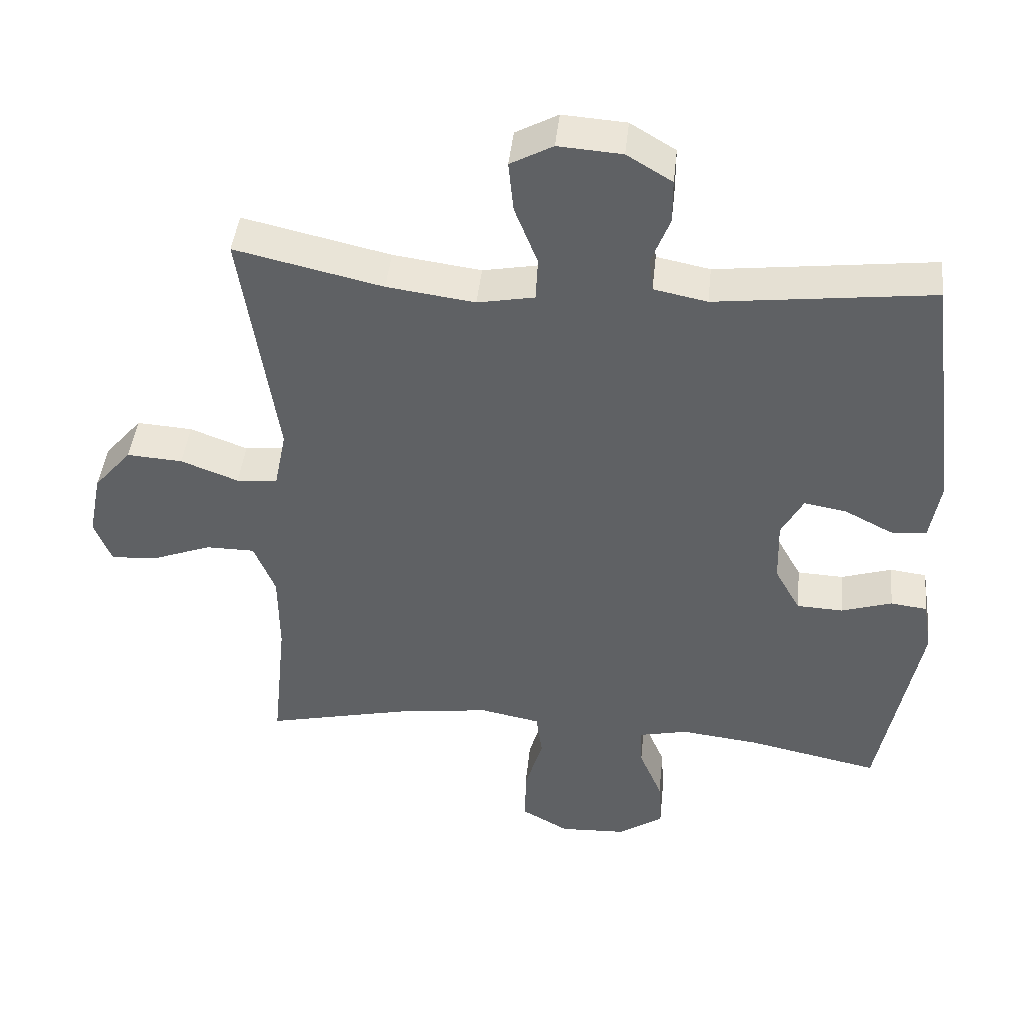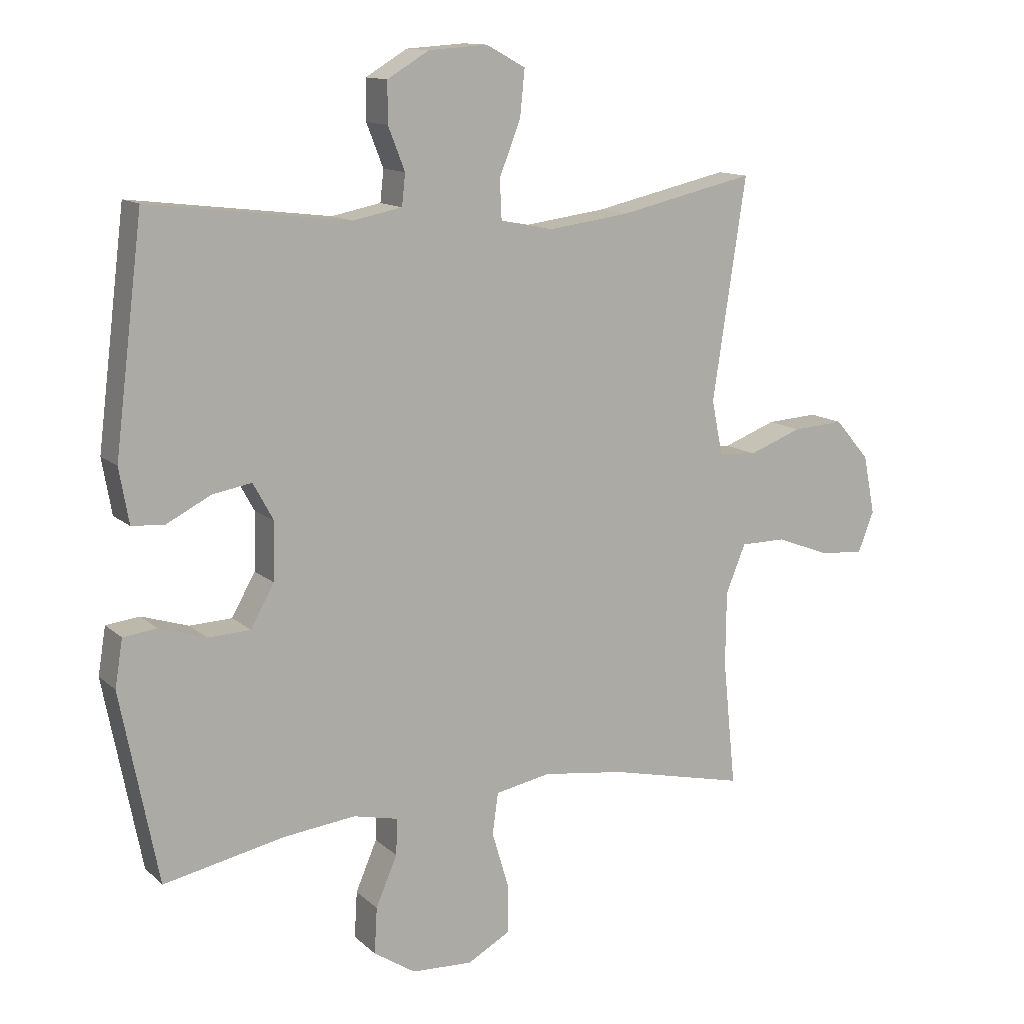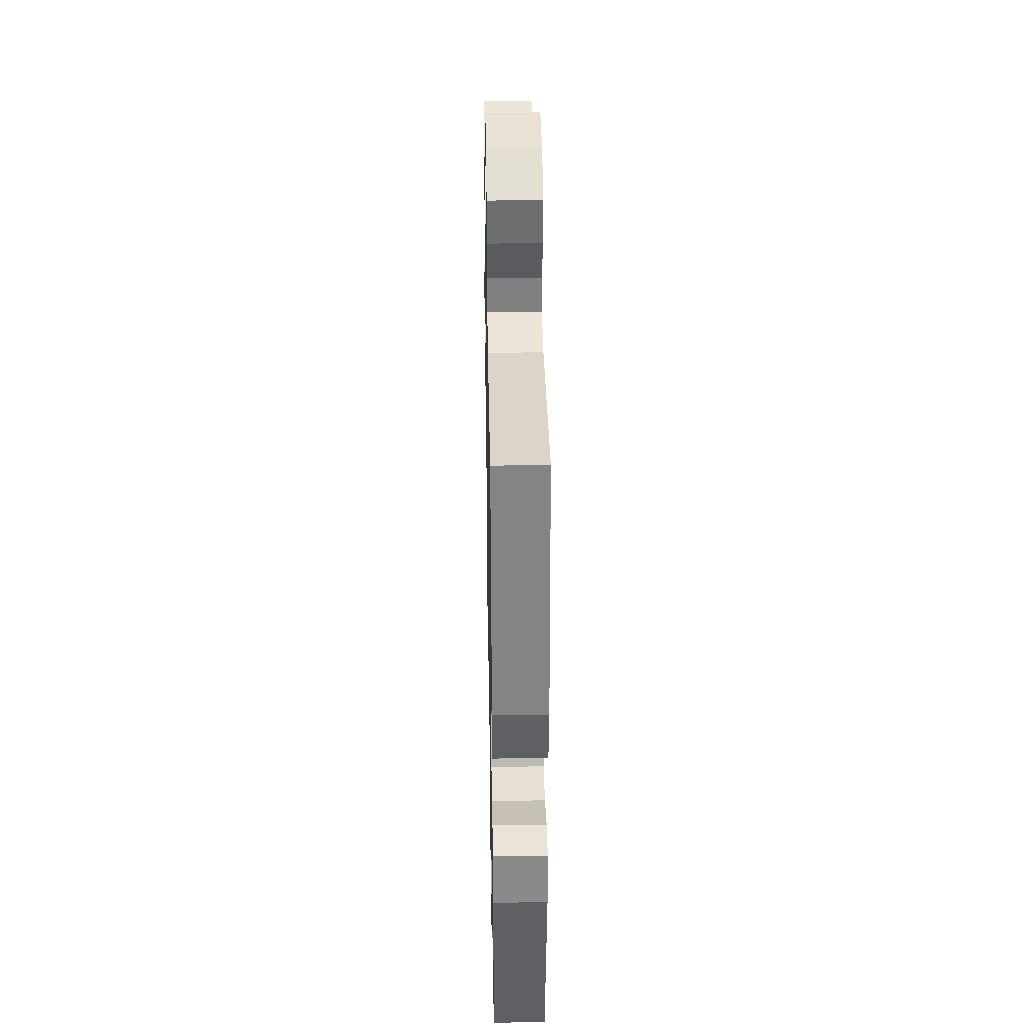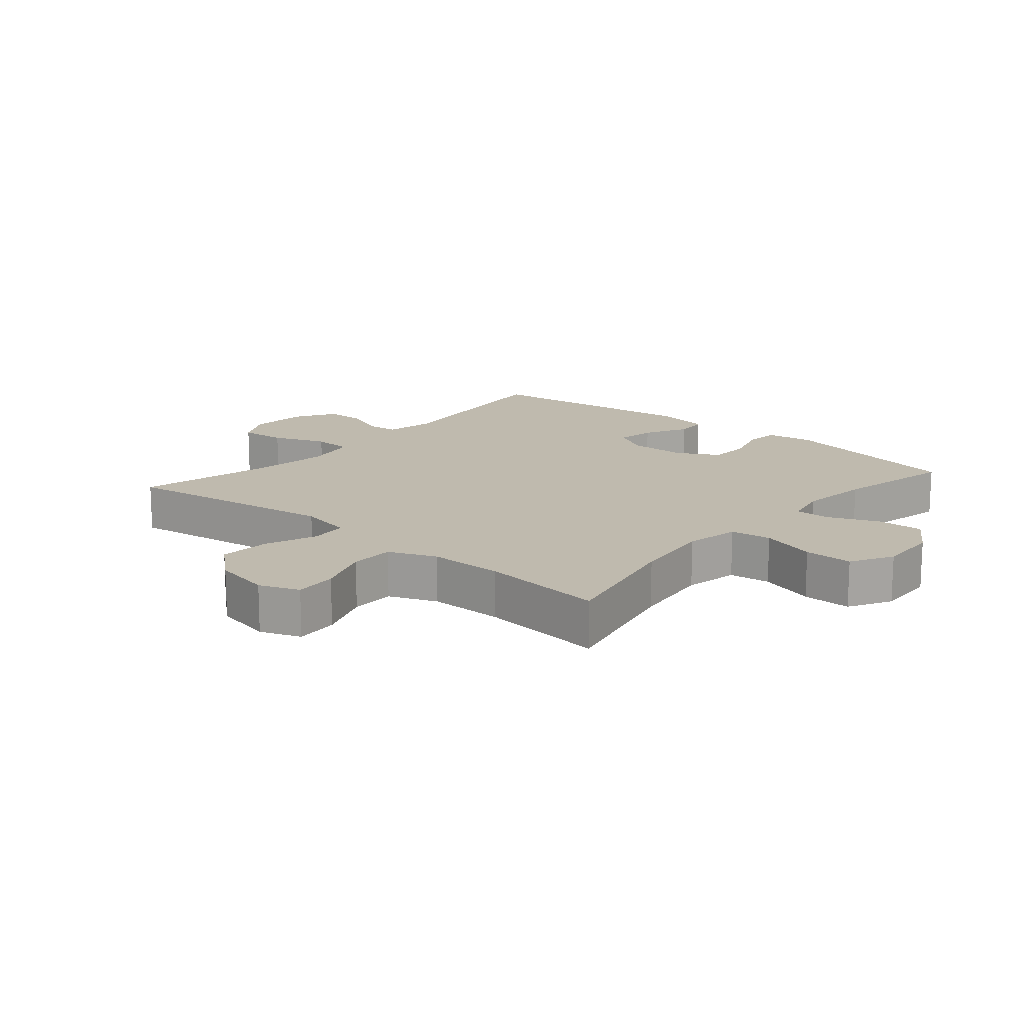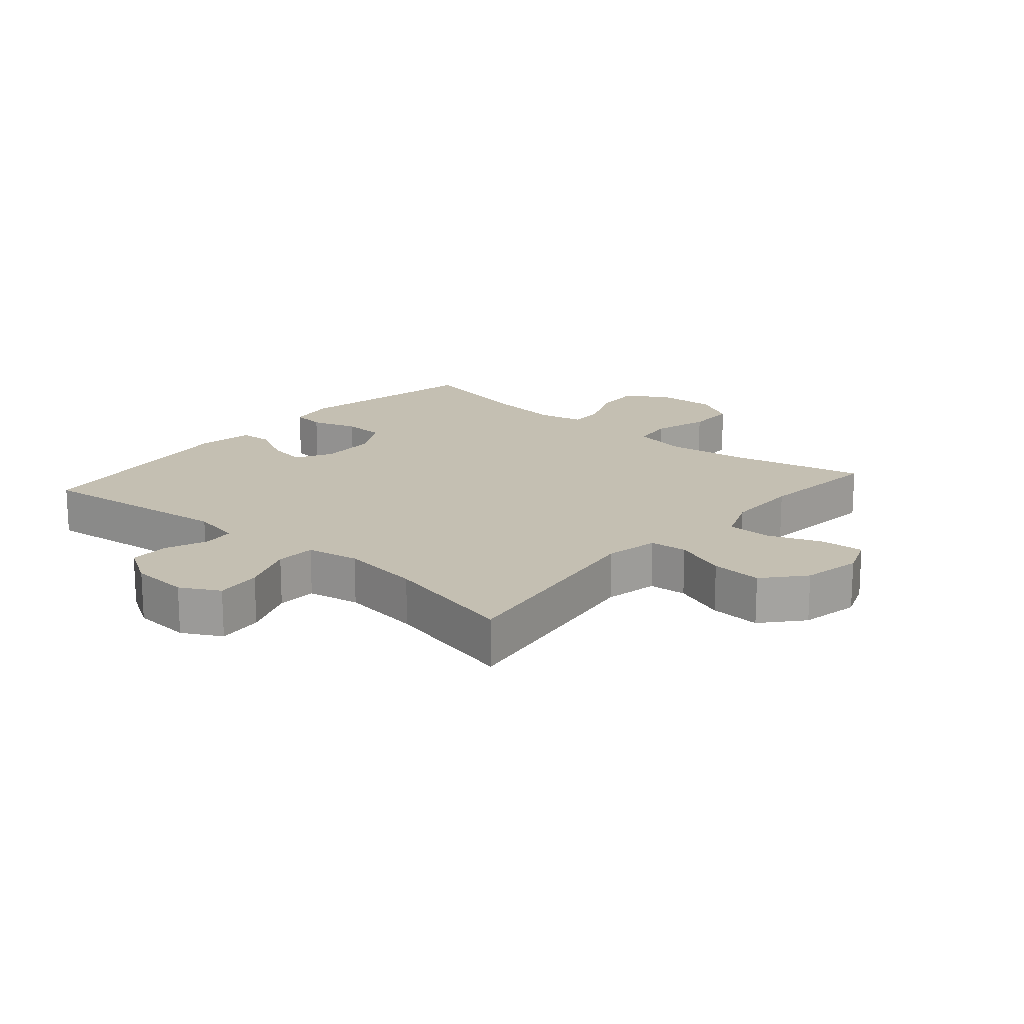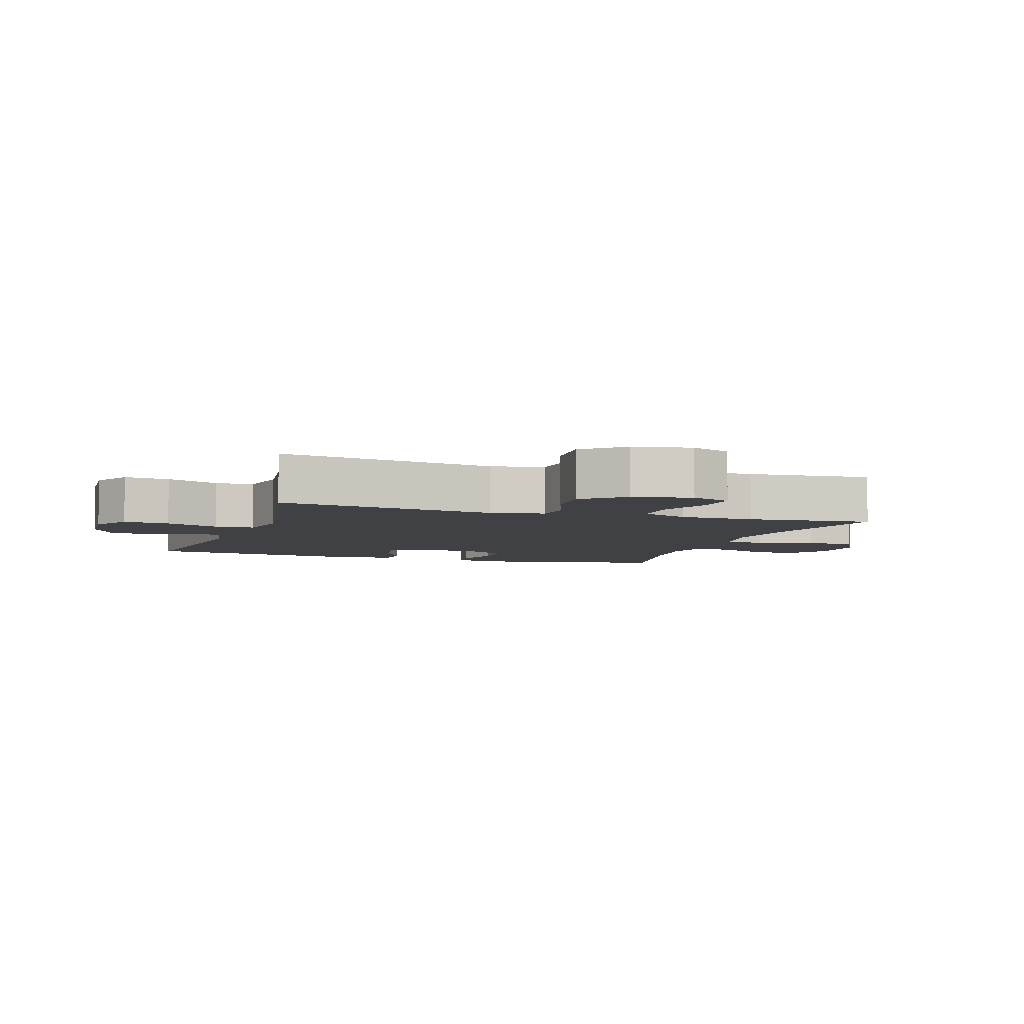
<metadata>
{"format":"obj","ext":"obj","renderer":"f3d","projection":"perspective","resolution":1024,"background":"white","views":[{"elev":43.4,"azim":-174.0,"up":"+Z"},{"elev":12.6,"azim":-28.0,"up":"+Z"},{"elev":35.9,"azim":-91.0,"up":"+Z"},{"elev":15.7,"azim":130.7,"up":"+Y"},{"elev":17.6,"azim":40.8,"up":"+Y"},{"elev":-5.5,"azim":71.4,"up":"+Y"}]}
</metadata>
<code>
o path7918
v -0.3237 0.0375 -0.4553
v -0.208 0.0375 -0.442
v -0.1354 0.0375 -0.4583
v -0.1378 0.0375 -0.517
v -0.1721 0.0375 -0.5979
v -0.1765 0.0375 -0.6725
v -0.1094 0.0375 -0.7162
v -0.01101 0.0375 -0.721
v 0.0581 0.0375 -0.6825
v 0.05797 0.0375 -0.6031
v 0.03101 0.0375 -0.5121
v 0.04023 0.0375 -0.4452
v 0.129 0.0375 -0.428
v 0.2619 0.0375 -0.4455
v 0.4827 0.0375 -0.496
v 0.4618 0.0375 -0.2919
v 0.4631 0.0375 -0.1705
v 0.4949 0.0375 -0.09292
v 0.5672 0.0375 -0.09244
v 0.6552 0.0375 -0.1258
v 0.7253 0.0375 -0.1308
v 0.7507 0.0375 -0.06556
v 0.7318 0.0375 0.02984
v 0.6758 0.0375 0.09475
v 0.5931 0.0375 0.08937
v 0.5076 0.0375 0.05725
v 0.4466 0.0375 0.06271
v 0.4292 0.0375 0.1501
v 0.4827 0.0375 0.5057
v 0.2636 0.0375 0.456
v 0.1327 0.0375 0.4384
v 0.04794 0.0375 0.4545
v 0.04487 0.0375 0.5187
v 0.07923 0.0375 0.6059
v 0.08672 0.0375 0.6806
v 0.02368 0.0375 0.7149
v -0.07113 0.0375 0.7083
v -0.1383 0.0375 0.6678
v -0.1384 0.0375 0.6029
v -0.1114 0.0375 0.5336
v -0.1169 0.0375 0.4829
v -0.1963 0.0375 0.467
v -0.5192 0.0375 0.5057
v -0.5647 0.0375 0.1394
v -0.5491 0.0375 0.0504
v -0.4962 0.0375 0.04694
v -0.4249 0.0375 0.08373
v -0.3618 0.0375 0.0948
v -0.3292 0.0375 0.03493
v -0.3317 0.0375 -0.05808
v -0.3694 0.0375 -0.1257
v -0.4379 0.0375 -0.1286
v -0.5134 0.0375 -0.1048
v -0.5675 0.0375 -0.1113
v -0.5799 0.0375 -0.1878
v -0.5192 0.0375 -0.496
v -0.3237 -0.0375 -0.4553
v -0.208 -0.0375 -0.442
v -0.1354 -0.0375 -0.4583
v -0.1378 -0.0375 -0.517
v -0.1721 -0.0375 -0.5979
v -0.1765 -0.0375 -0.6725
v -0.1094 -0.0375 -0.7162
v -0.01101 -0.0375 -0.721
v 0.0581 -0.0375 -0.6825
v 0.05797 -0.0375 -0.6031
v 0.03101 -0.0375 -0.5121
v 0.04023 -0.0375 -0.4452
v 0.129 -0.0375 -0.428
v 0.2619 -0.0375 -0.4455
v 0.4827 -0.0375 -0.496
v 0.4618 -0.0375 -0.2919
v 0.4631 -0.0375 -0.1705
v 0.4949 -0.0375 -0.09292
v 0.5672 -0.0375 -0.09244
v 0.6552 -0.0375 -0.1258
v 0.7253 -0.0375 -0.1308
v 0.7507 -0.0375 -0.06556
v 0.7318 -0.0375 0.02984
v 0.6758 -0.0375 0.09475
v 0.5931 -0.0375 0.08937
v 0.5076 -0.0375 0.05725
v 0.4466 -0.0375 0.06271
v 0.4292 -0.0375 0.1501
v 0.4827 -0.0375 0.5057
v 0.2636 -0.0375 0.456
v 0.1327 -0.0375 0.4384
v 0.04794 -0.0375 0.4545
v 0.04487 -0.0375 0.5187
v 0.07923 -0.0375 0.6059
v 0.08672 -0.0375 0.6806
v 0.02368 -0.0375 0.7149
v -0.07113 -0.0375 0.7083
v -0.1383 -0.0375 0.6678
v -0.1384 -0.0375 0.6029
v -0.1114 -0.0375 0.5336
v -0.1169 -0.0375 0.4829
v -0.1963 -0.0375 0.467
v -0.5192 -0.0375 0.5057
v -0.5647 -0.0375 0.1394
v -0.5491 -0.0375 0.0504
v -0.4962 -0.0375 0.04694
v -0.4249 -0.0375 0.08373
v -0.3618 -0.0375 0.0948
v -0.3292 -0.0375 0.03493
v -0.3317 -0.0375 -0.05808
v -0.3694 -0.0375 -0.1257
v -0.4379 -0.0375 -0.1286
v -0.5134 -0.0375 -0.1048
v -0.5675 -0.0375 -0.1113
v -0.5799 -0.0375 -0.1878
v -0.5192 -0.0375 -0.496
v -0.1094 0.0375 -0.7162
v -0.01101 0.0375 -0.721
v 0.0581 0.0375 -0.6825
v 0.0581 0.0375 -0.6825
v -0.1765 0.0375 -0.6725
v -0.1765 0.0375 -0.6725
v 0.05797 0.0375 -0.6031
v -0.1721 0.0375 -0.5979
v 0.03101 0.0375 -0.5121
v -0.1378 0.0375 -0.517
v -0.1354 0.0375 -0.4583
v -0.1354 0.0375 -0.4583
v 0.04023 0.0375 -0.4452
v 0.04023 0.0375 -0.4452
v -0.5192 0.0375 -0.496
v -0.5192 0.0375 -0.496
v -0.3237 0.0375 -0.4553
v 0.2619 0.0375 -0.4455
v 0.4827 0.0375 -0.496
v 0.4827 0.0375 -0.496
v -0.208 0.0375 -0.442
v 0.129 0.0375 -0.428
v 0.4618 0.0375 -0.2919
v -0.5799 0.0375 -0.1878
v 0.4631 0.0375 -0.1705
v -0.5675 0.0375 -0.1113
v -0.5675 0.0375 -0.1113
v 0.4949 0.0375 -0.09292
v 0.4949 0.0375 -0.09292
v 0.6552 0.0375 -0.1258
v 0.7253 0.0375 -0.1308
v 0.7253 0.0375 -0.1308
v 0.7507 0.0375 -0.06556
v -0.5134 0.0375 -0.1048
v -0.4379 0.0375 -0.1286
v -0.3694 0.0375 -0.1257
v 0.5672 0.0375 -0.09244
v -0.3317 0.0375 -0.05808
v 0.7318 0.0375 0.02984
v -0.3292 0.0375 0.03493
v 0.6758 0.0375 0.09475
v -0.3618 0.0375 0.0948
v -0.3618 0.0375 0.0948
v -0.5491 0.0375 0.0504
v -0.5491 0.0375 0.0504
v -0.4962 0.0375 0.04694
v -0.4249 0.0375 0.08373
v -0.5647 0.0375 0.1394
v 0.5076 0.0375 0.05725
v 0.4466 0.0375 0.06271
v 0.4466 0.0375 0.06271
v 0.5931 0.0375 0.08937
v 0.4292 0.0375 0.1501
v -0.5192 0.0375 0.5057
v -0.5192 0.0375 0.5057
v 0.1327 0.0375 0.4384
v 0.04794 0.0375 0.4545
v 0.04794 0.0375 0.4545
v 0.2636 0.0375 0.456
v -0.1169 0.0375 0.4829
v -0.1169 0.0375 0.4829
v -0.1963 0.0375 0.467
v 0.04487 0.0375 0.5187
v 0.4827 0.0375 0.5057
v 0.4827 0.0375 0.5057
v -0.1114 0.0375 0.5336
v 0.07923 0.0375 0.6059
v -0.1384 0.0375 0.6029
v -0.1383 0.0375 0.6678
v 0.08672 0.0375 0.6806
v 0.08672 0.0375 0.6806
v -0.07113 0.0375 0.7083
v 0.02368 0.0375 0.7149
v -0.1094 -0.0375 -0.7162
v -0.01101 -0.0375 -0.721
v 0.0581 -0.0375 -0.6825
v 0.0581 -0.0375 -0.6825
v -0.1765 -0.0375 -0.6725
v -0.1765 -0.0375 -0.6725
v 0.05797 -0.0375 -0.6031
v -0.1721 -0.0375 -0.5979
v 0.03101 -0.0375 -0.5121
v -0.1378 -0.0375 -0.517
v -0.1354 -0.0375 -0.4583
v -0.1354 -0.0375 -0.4583
v 0.04023 -0.0375 -0.4452
v 0.04023 -0.0375 -0.4452
v -0.5192 -0.0375 -0.496
v -0.5192 -0.0375 -0.496
v -0.3237 -0.0375 -0.4553
v 0.2619 -0.0375 -0.4455
v 0.4827 -0.0375 -0.496
v 0.4827 -0.0375 -0.496
v -0.208 -0.0375 -0.442
v 0.129 -0.0375 -0.428
v 0.4618 -0.0375 -0.2919
v -0.5799 -0.0375 -0.1878
v 0.4631 -0.0375 -0.1705
v -0.5675 -0.0375 -0.1113
v -0.5675 -0.0375 -0.1113
v 0.4949 -0.0375 -0.09292
v 0.4949 -0.0375 -0.09292
v 0.6552 -0.0375 -0.1258
v 0.7253 -0.0375 -0.1308
v 0.7253 -0.0375 -0.1308
v 0.7507 -0.0375 -0.06556
v -0.5134 -0.0375 -0.1048
v -0.4379 -0.0375 -0.1286
v -0.3694 -0.0375 -0.1257
v 0.5672 -0.0375 -0.09244
v -0.3317 -0.0375 -0.05808
v 0.7318 -0.0375 0.02984
v -0.3292 -0.0375 0.03493
v 0.6758 -0.0375 0.09475
v -0.3618 -0.0375 0.0948
v -0.3618 -0.0375 0.0948
v -0.5491 -0.0375 0.0504
v -0.5491 -0.0375 0.0504
v -0.4962 -0.0375 0.04694
v -0.4249 -0.0375 0.08373
v -0.5647 -0.0375 0.1394
v 0.5076 -0.0375 0.05725
v 0.4466 -0.0375 0.06271
v 0.4466 -0.0375 0.06271
v 0.5931 -0.0375 0.08937
v 0.4292 -0.0375 0.1501
v -0.5192 -0.0375 0.5057
v -0.5192 -0.0375 0.5057
v 0.1327 -0.0375 0.4384
v 0.04794 -0.0375 0.4545
v 0.04794 -0.0375 0.4545
v 0.2636 -0.0375 0.456
v -0.1169 -0.0375 0.4829
v -0.1169 -0.0375 0.4829
v -0.1963 -0.0375 0.467
v 0.04487 -0.0375 0.5187
v 0.4827 -0.0375 0.5057
v 0.4827 -0.0375 0.5057
v -0.1114 -0.0375 0.5336
v 0.07923 -0.0375 0.6059
v -0.1384 -0.0375 0.6029
v -0.1383 -0.0375 0.6678
v 0.08672 -0.0375 0.6806
v 0.08672 -0.0375 0.6806
v -0.07113 -0.0375 0.7083
v 0.02368 -0.0375 0.7149
f 194 195 192
f 239 227 247
f 192 187 188
f 208 203 204
f 237 224 226
f 220 219 209
f 224 215 218
f 235 207 210
f 245 225 242
f 235 223 207
f 196 223 206
f 232 233 231
f 253 252 257
f 241 238 244
f 238 225 235
f 244 238 249
f 225 245 227
f 192 186 187
f 242 225 241
f 235 213 234
f 202 209 200
f 255 258 252
f 207 223 198
f 248 245 242
f 233 227 239
f 247 227 245
f 258 257 252
f 210 203 208
f 231 233 229
f 235 210 213
f 235 225 223
f 202 220 209
f 222 234 213
f 209 219 211
f 241 225 238
f 248 251 245
f 206 221 202
f 196 195 194
f 223 221 206
f 252 251 248
f 234 222 237
f 198 196 194
f 223 196 198
f 237 222 224
f 186 193 190
f 253 251 252
f 186 192 193
f 195 193 192
f 215 224 222
f 202 221 220
f 233 232 227
f 254 253 257
f 210 207 203
f 218 215 216
f 7 8 64 63
f 8 116 189 64
f 118 7 63 191
f 9 10 66 65
f 5 6 62 61
f 10 11 67 66
f 4 5 61 60
f 124 4 60 197
f 11 126 199 67
f 128 1 57 201
f 14 132 205 70
f 2 3 59 58
f 1 2 58 57
f 13 14 70 69
f 12 13 69 68
f 15 16 72 71
f 55 56 112 111
f 16 17 73 72
f 139 55 111 212
f 17 141 214 73
f 20 144 217 76
f 21 22 78 77
f 53 54 110 109
f 52 53 109 108
f 51 52 108 107
f 19 20 76 75
f 50 51 107 106
f 18 19 75 74
f 22 23 79 78
f 49 50 106 105
f 23 24 80 79
f 155 49 105 228
f 157 46 102 230
f 46 47 103 102
f 44 45 101 100
f 26 163 236 82
f 25 26 82 81
f 24 25 81 80
f 27 28 84 83
f 47 48 104 103
f 167 44 100 240
f 31 170 243 87
f 30 31 87 86
f 173 42 98 246
f 32 33 89 88
f 177 30 86 250
f 28 29 85 84
f 40 41 97 96
f 42 43 99 98
f 33 34 90 89
f 39 40 96 95
f 38 39 95 94
f 34 183 256 90
f 37 38 94 93
f 36 37 93 92
f 35 36 92 91
f 121 119 122
f 166 174 154
f 119 115 114
f 135 131 130
f 164 153 151
f 147 136 146
f 151 145 142
f 162 137 134
f 172 169 152
f 162 134 150
f 123 133 150
f 159 158 160
f 180 184 179
f 168 171 165
f 165 162 152
f 171 176 165
f 152 154 172
f 119 114 113
f 169 168 152
f 162 161 140
f 129 127 136
f 182 179 185
f 134 125 150
f 175 169 172
f 160 166 154
f 174 172 154
f 185 179 184
f 137 135 130
f 158 156 160
f 162 140 137
f 162 150 152
f 129 136 147
f 149 140 161
f 136 138 146
f 168 165 152
f 175 172 178
f 133 129 148
f 123 121 122
f 150 133 148
f 179 175 178
f 161 164 149
f 125 121 123
f 150 125 123
f 164 151 149
f 113 117 120
f 180 179 178
f 113 120 119
f 122 119 120
f 142 149 151
f 129 147 148
f 160 154 159
f 181 184 180
f 137 130 134
f 145 143 142

</code>
